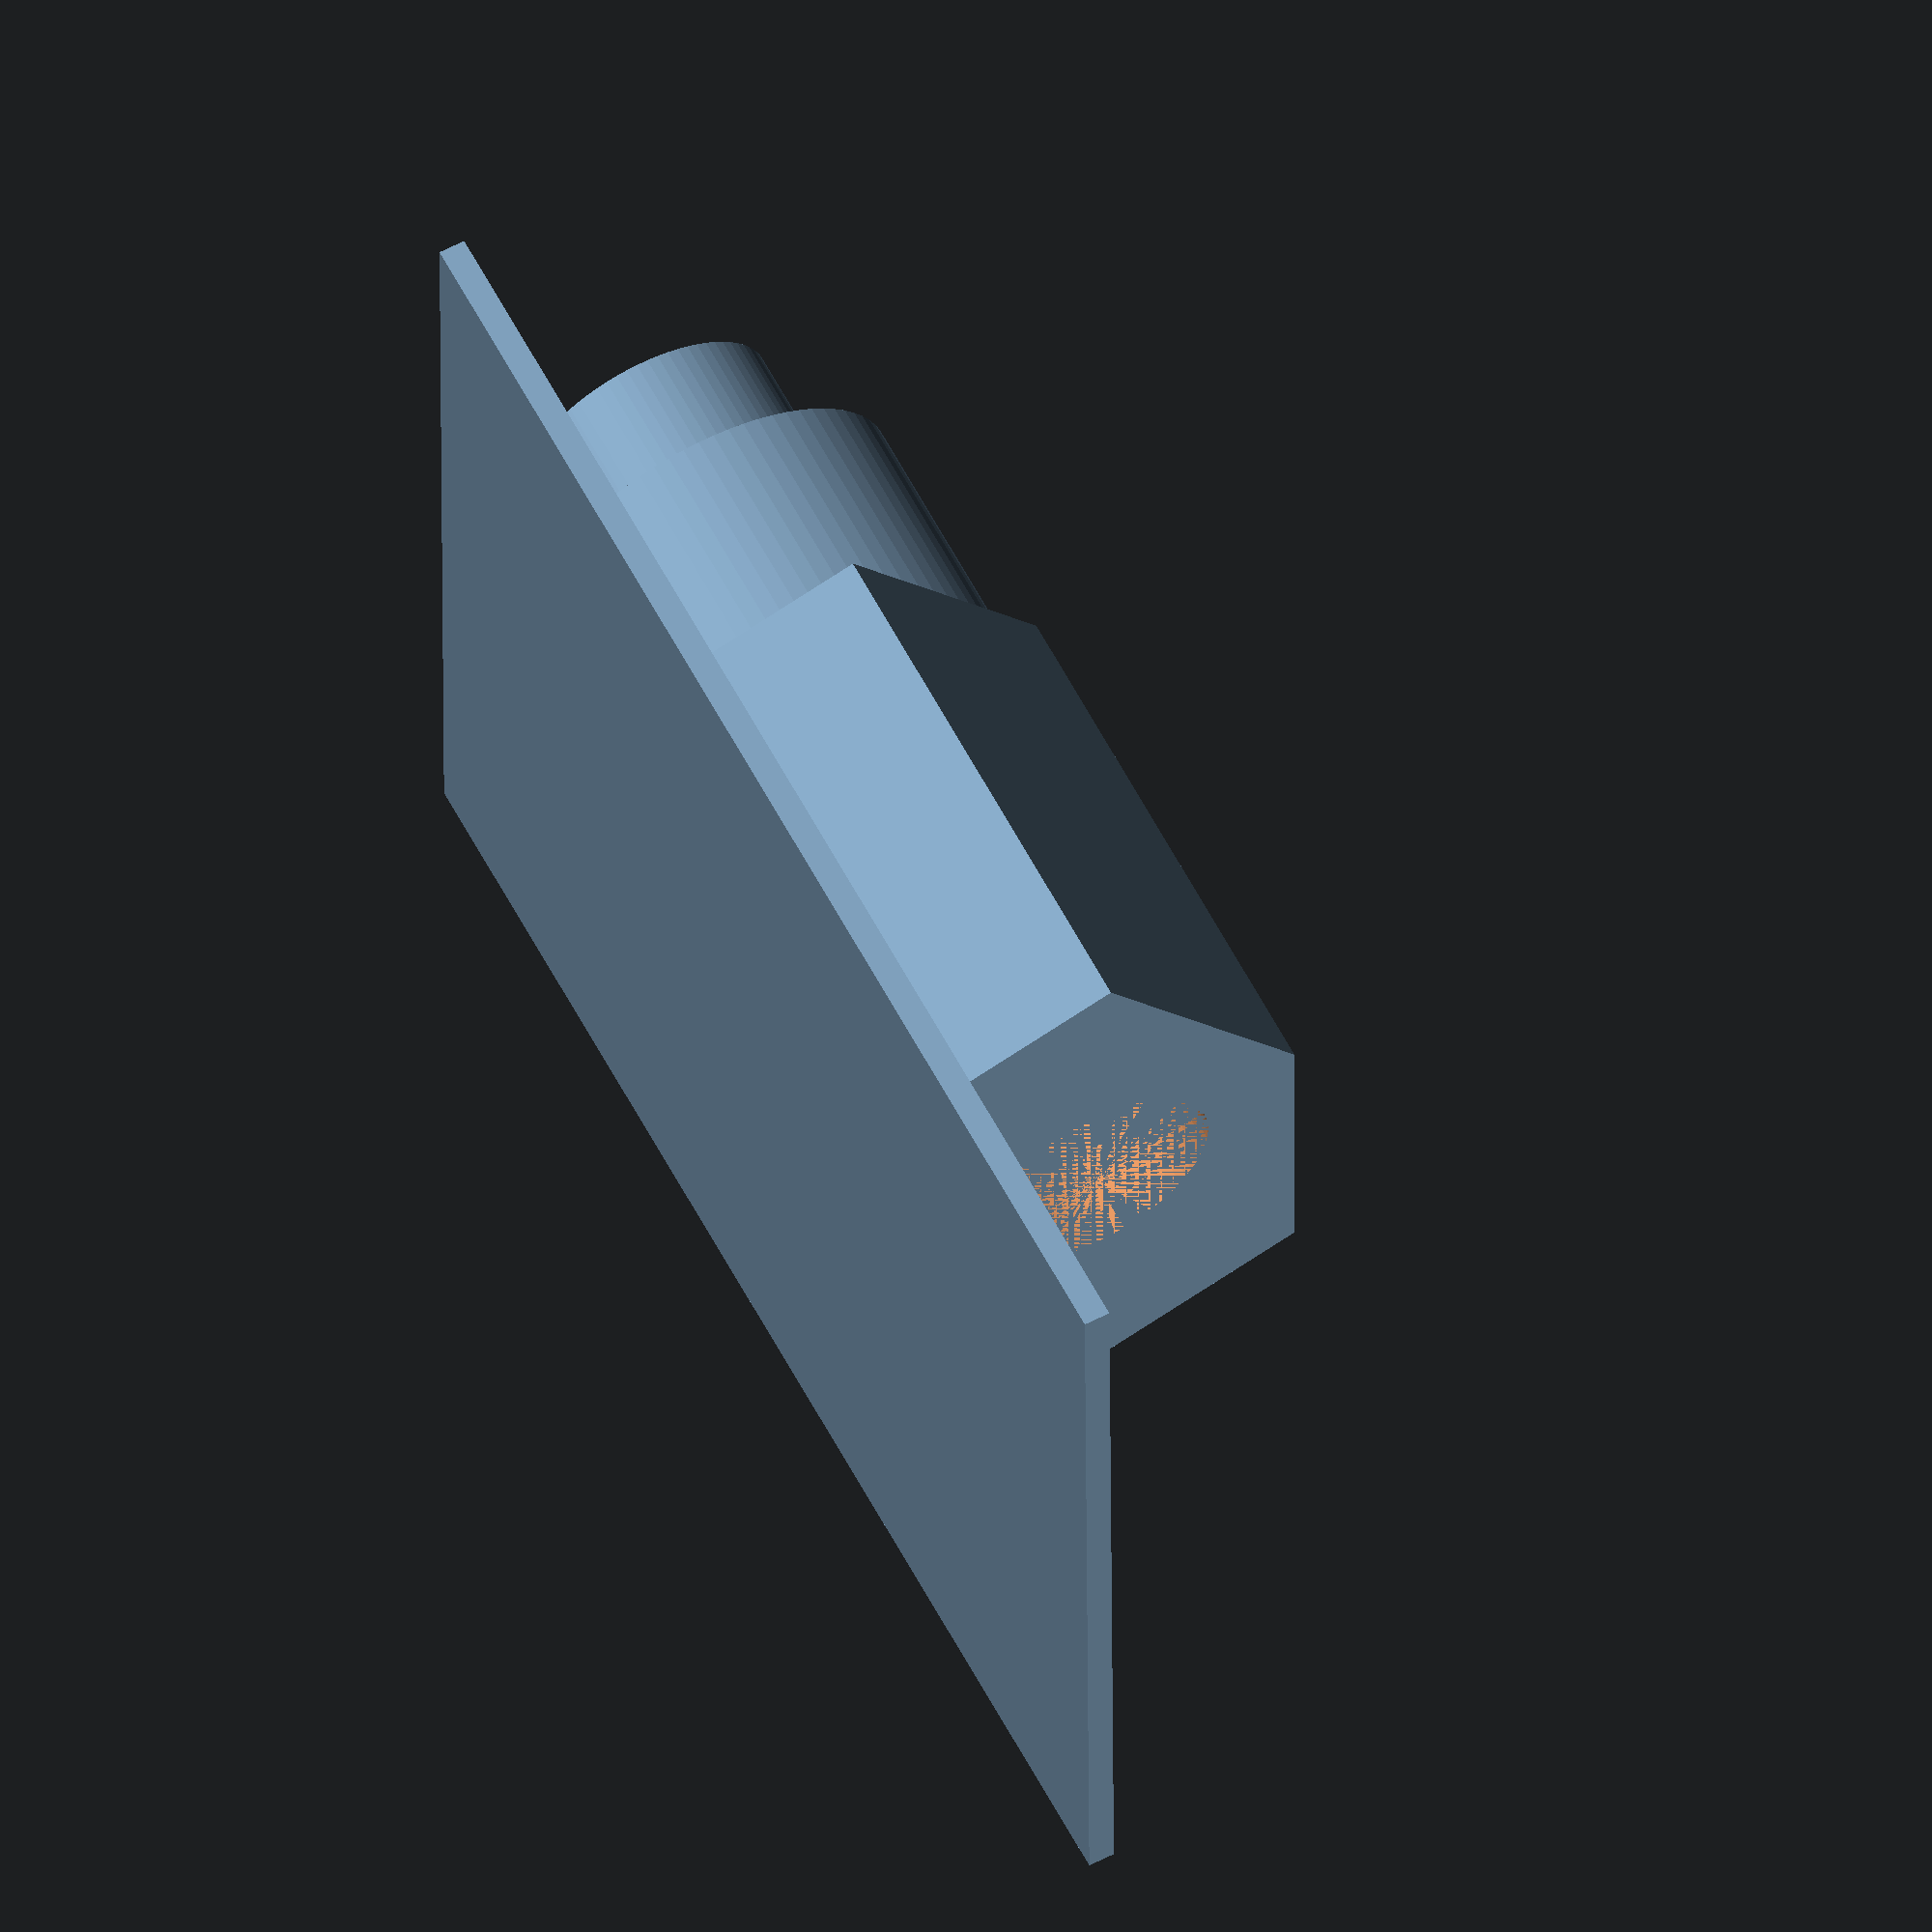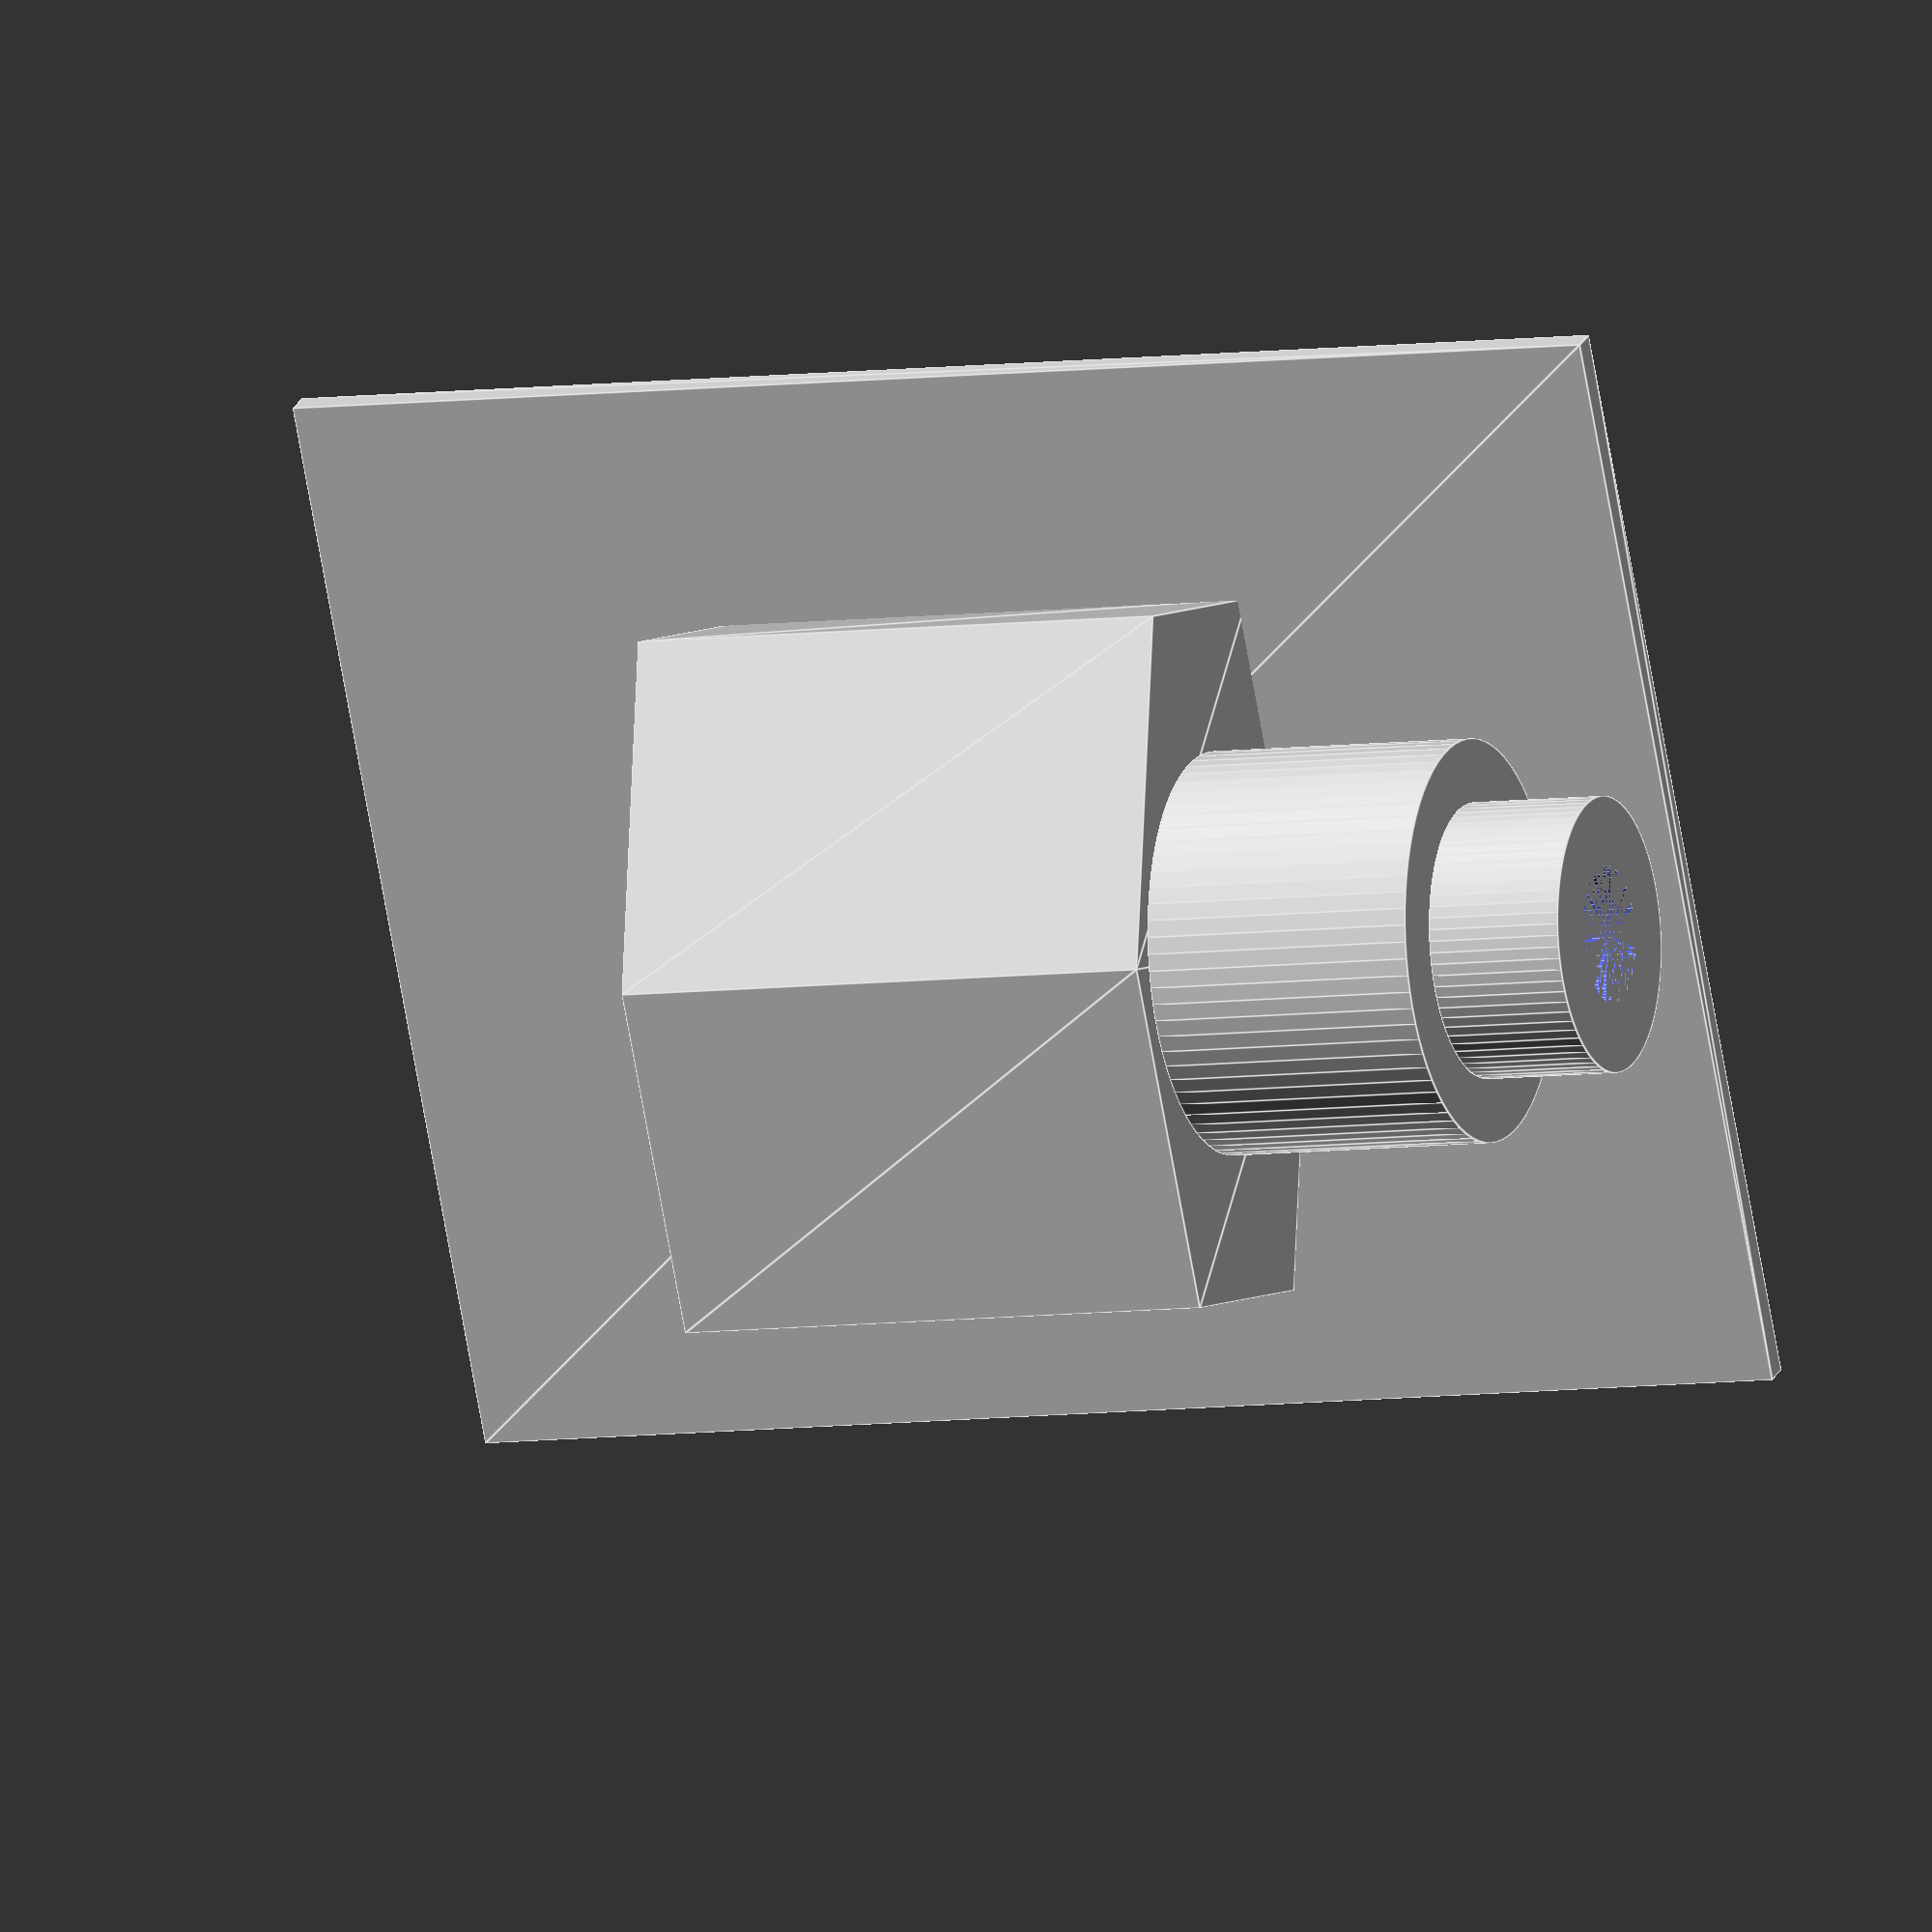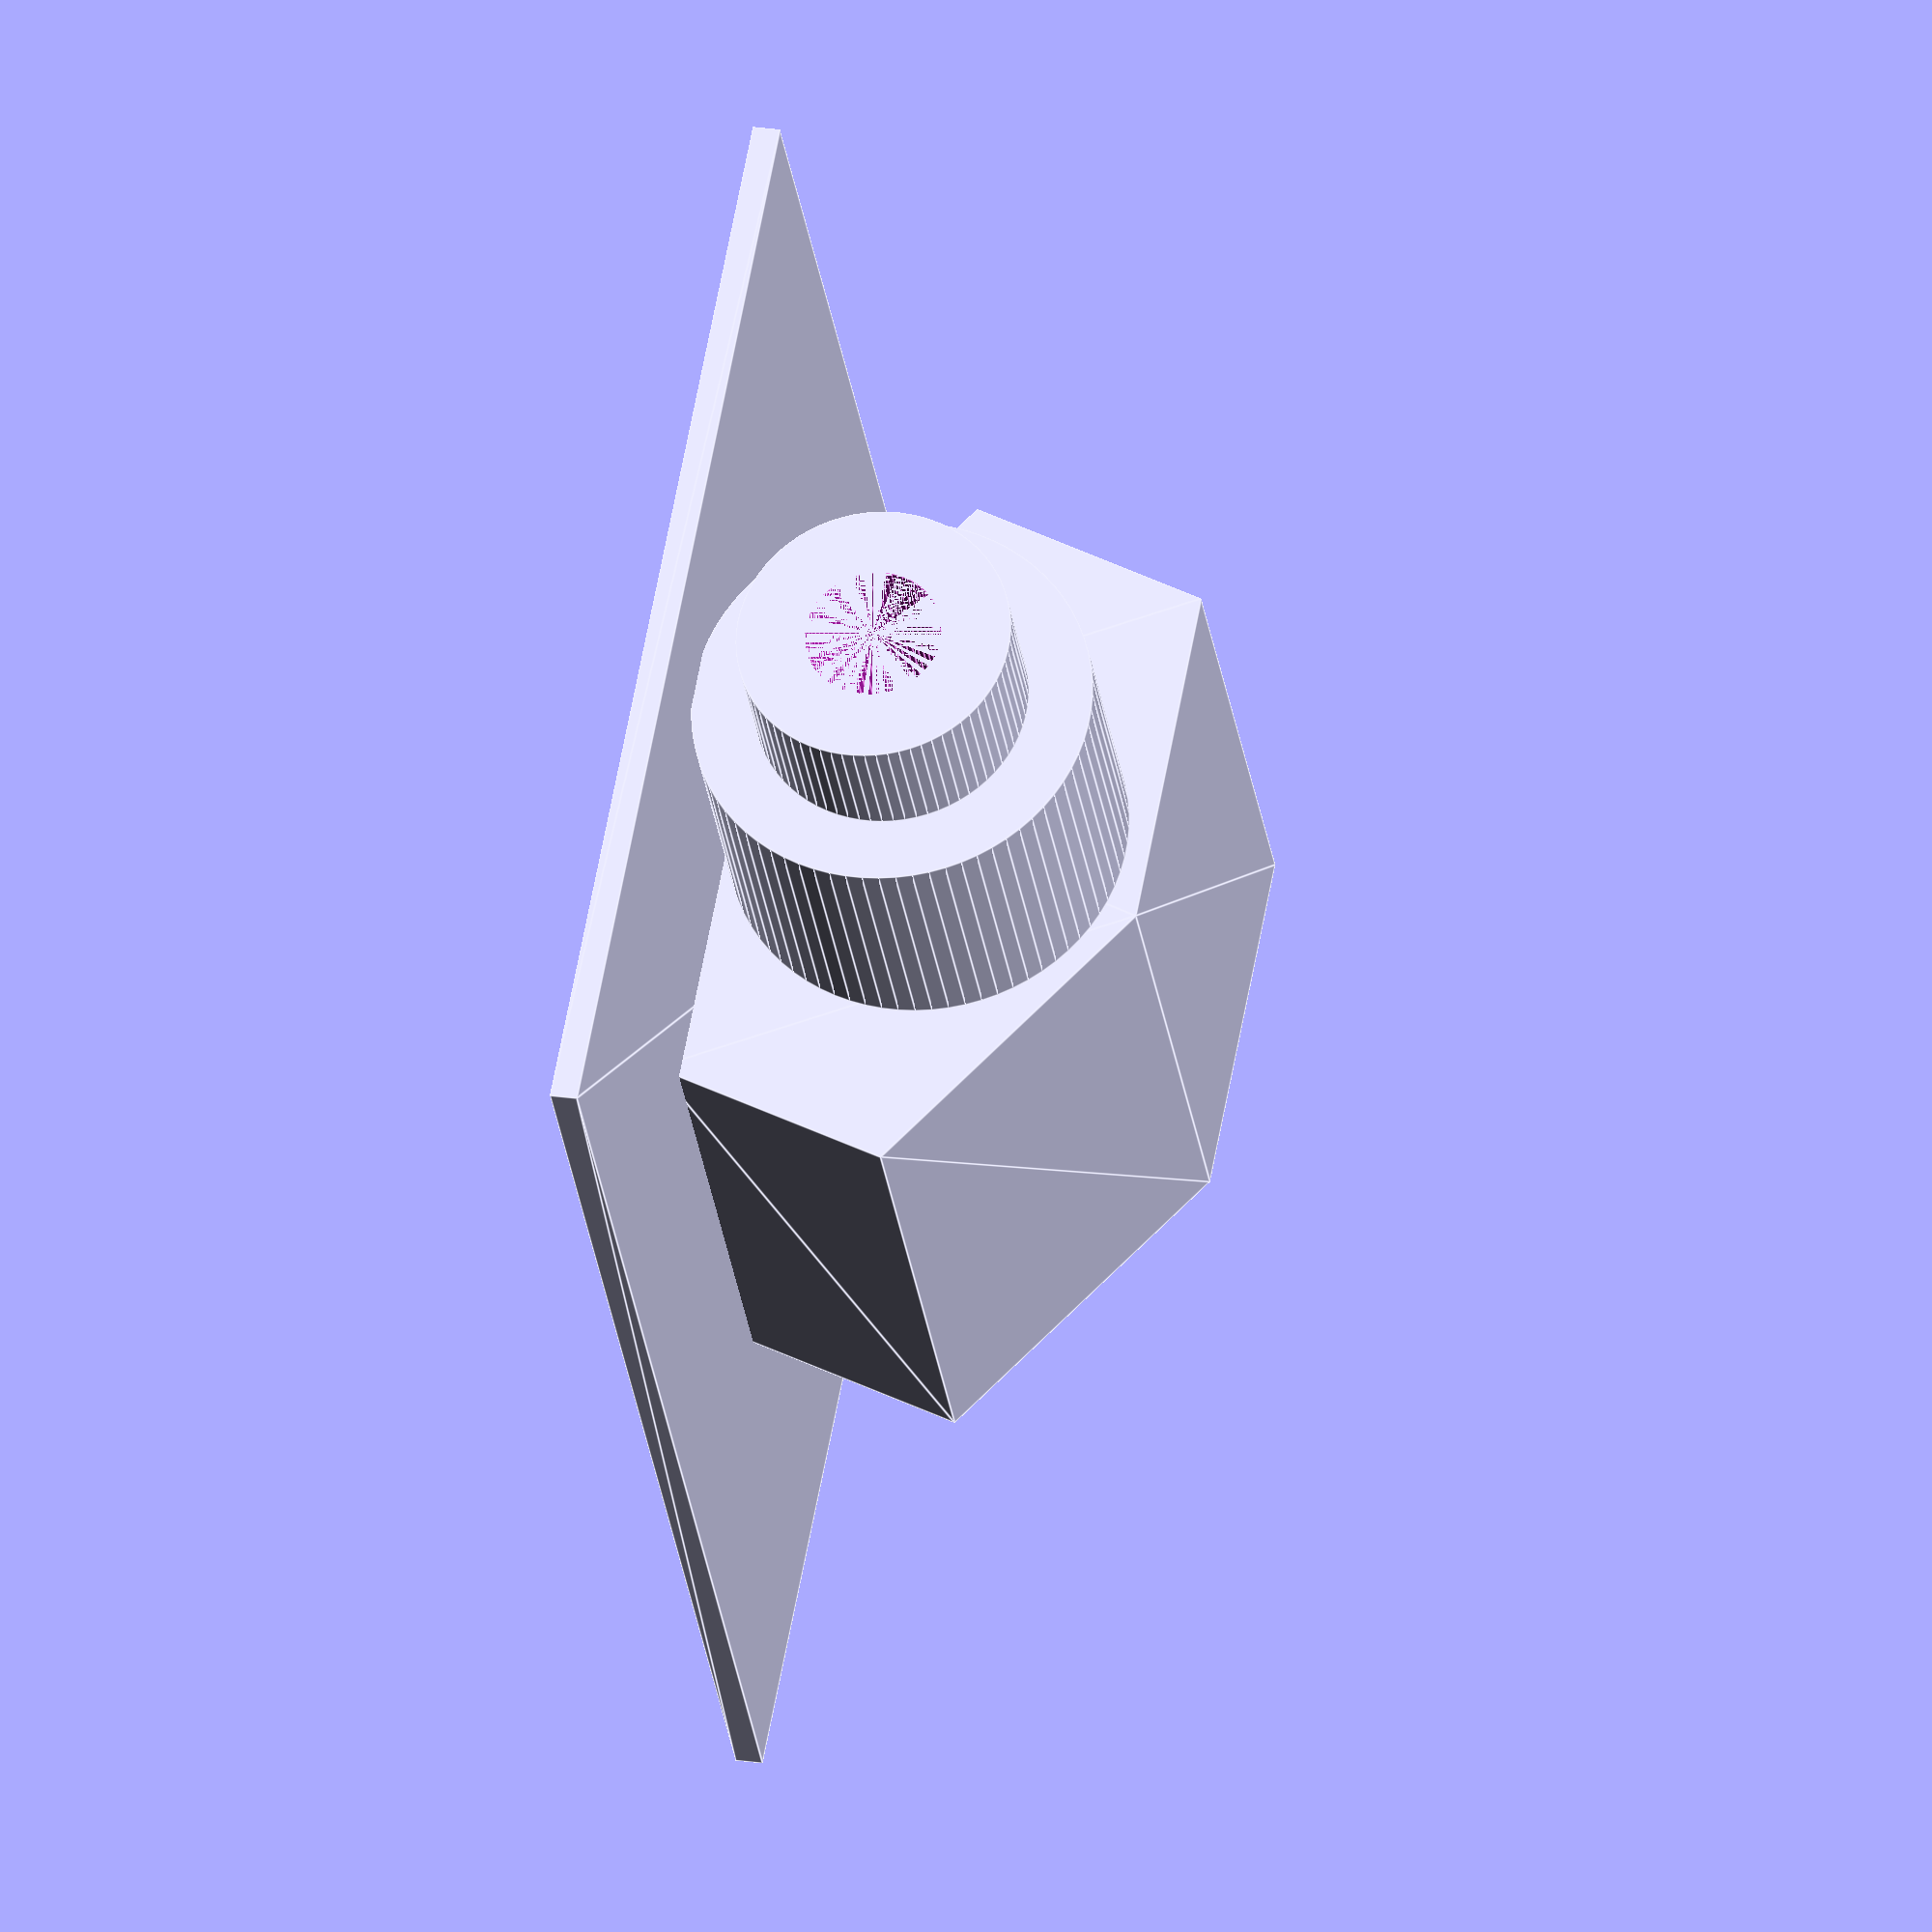
<openscad>
$fn = 75;

male_width = 12.5;
male_depth1 = 8.5;
male_depth2 = 4.6;

male_height = 10;

line_hole_d = 4.6;
line_hole_height = 5;

big_top_d = 7.3;
big_top_height = 5;

small_top_d = 5;
small_top_height = 2.5;

small_line_hole_d = 2.5;

translate([0, 0, 4.1])
rotate([90, 17.15, 0])
difference() {
    union() {
        male();
        big_top();
        small_top();
    };
    line_hole();
    small_line_hole();
};
linear_extrude(height=0.5)
square([male_height*2, male_width*2], center=true);

module male() {
    x = male_width/2;
    y1 = male_depth1/2;
    y2 = male_depth2/2;
    
    translate([0, 0, -male_height/2])
    linear_extrude(height=male_height)
    polygon(
        [
            [-x, y2],
            [0, y1],
            [x, y2],
            [x, -y2],
            [0, -y1],
            [-x, -y2]
        ]
    );
};

module line_hole() {
    translate([0, 0, -(male_height-line_hole_height)/2])
    cylinder(r1=line_hole_d/2, r2=line_hole_d/2, h=line_hole_height, center=true);
};

module small_line_hole() {
    height = male_height + big_top_height + small_top_height;
    translate([0, 0, (height-male_height)/2])
    cylinder(r1=small_line_hole_d/2, r2=small_line_hole_d/2, h=height, center=true);
};

module big_top() {
    translate([0, 0, (male_height+big_top_height)/2])
    cylinder(r1=big_top_d/2, r2=big_top_d/2, h=big_top_height, center=true);
};

module small_top() {
    translate([0, 0, (male_height+small_top_height)/2+big_top_height])
    cylinder(r1=small_top_d/2, r2=small_top_d/2, h=small_top_height, center=true);
};
</openscad>
<views>
elev=298.7 azim=270.5 roll=242.3 proj=o view=solid
elev=337.6 azim=259.4 roll=19.4 proj=o view=edges
elev=334.4 azim=143.8 roll=283.1 proj=o view=edges
</views>
